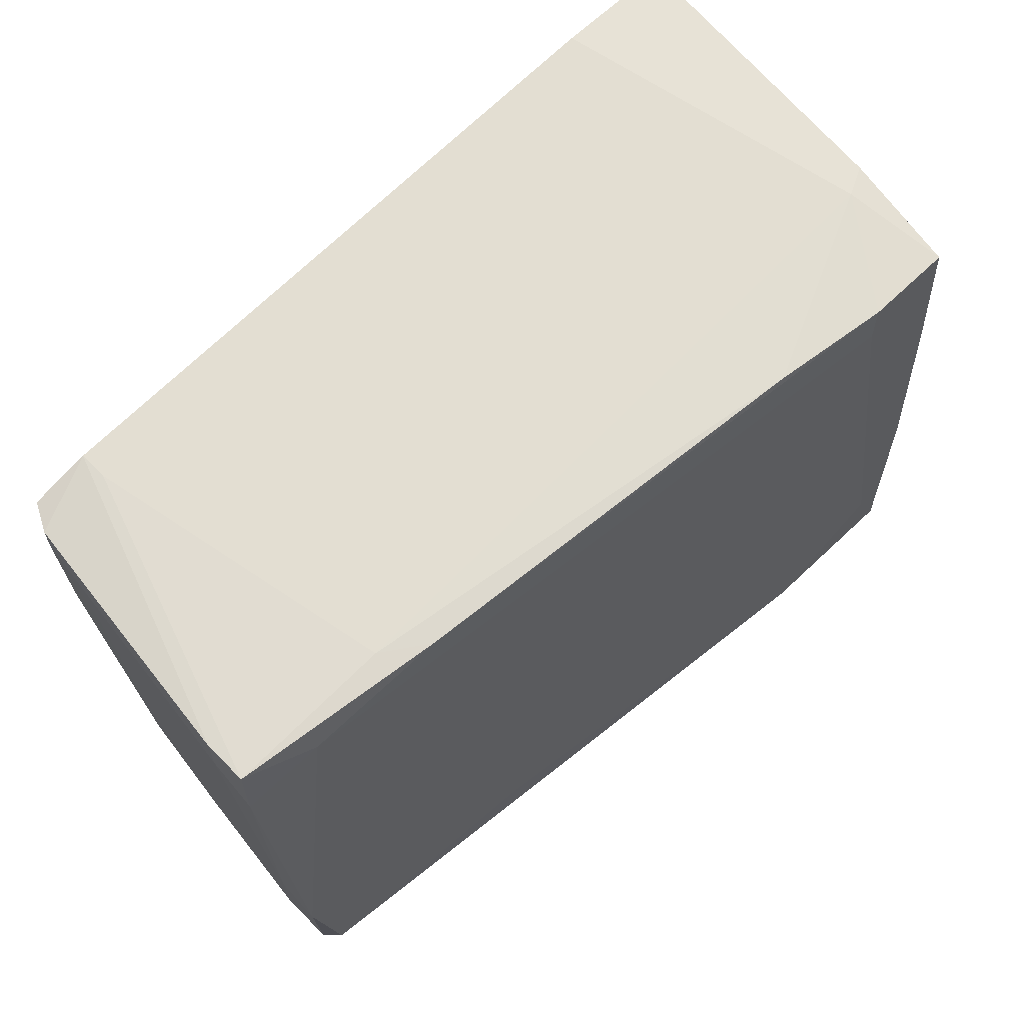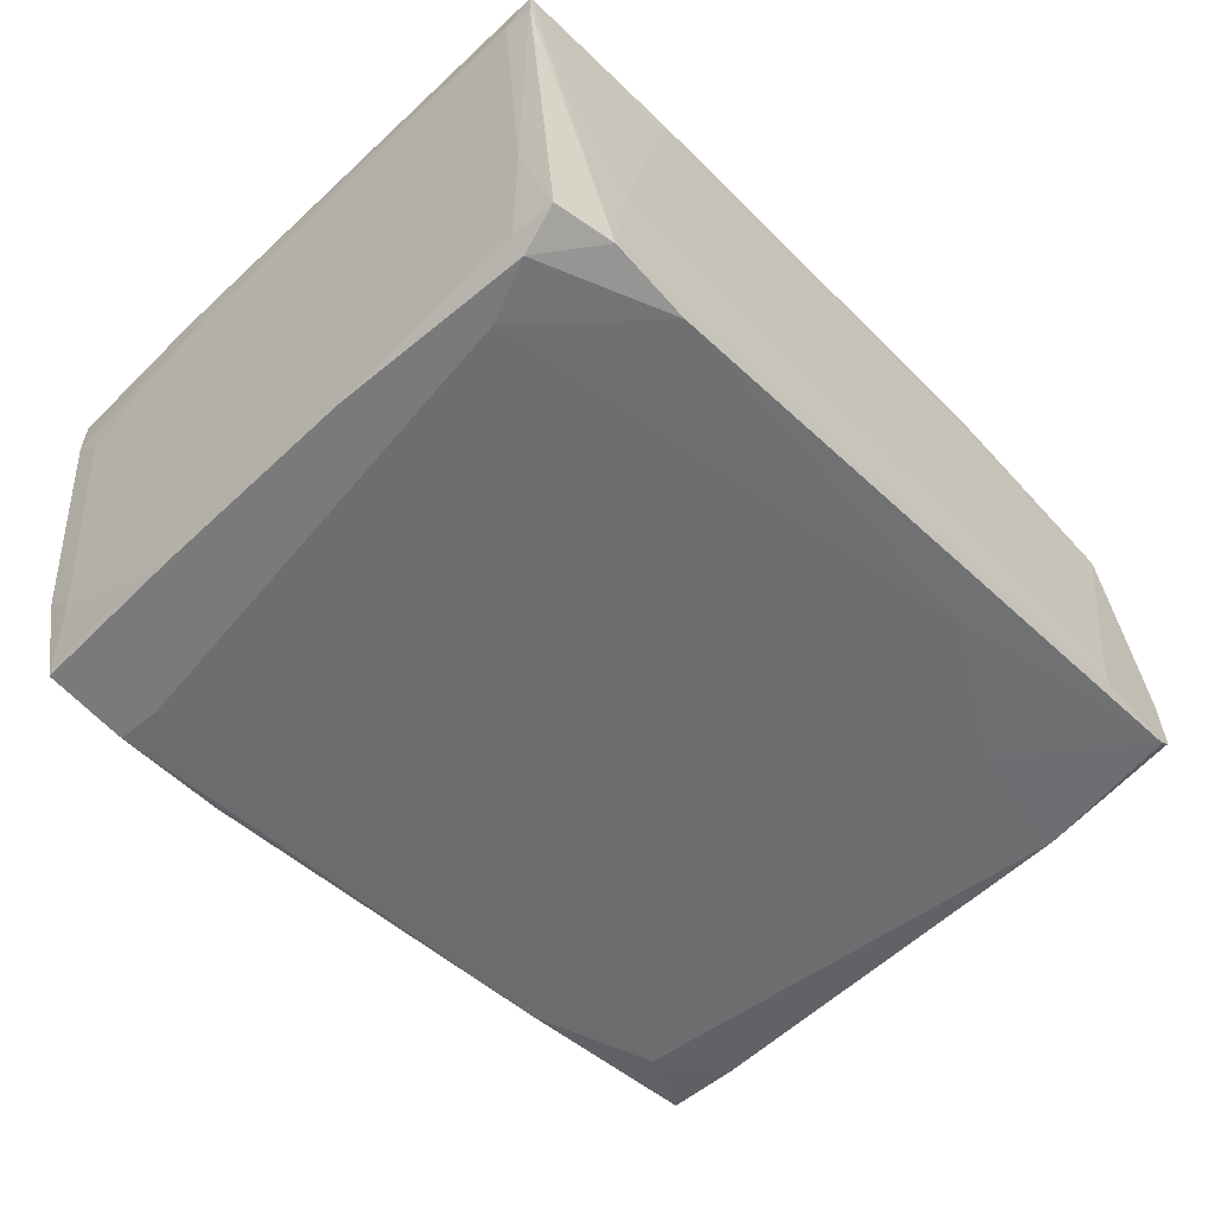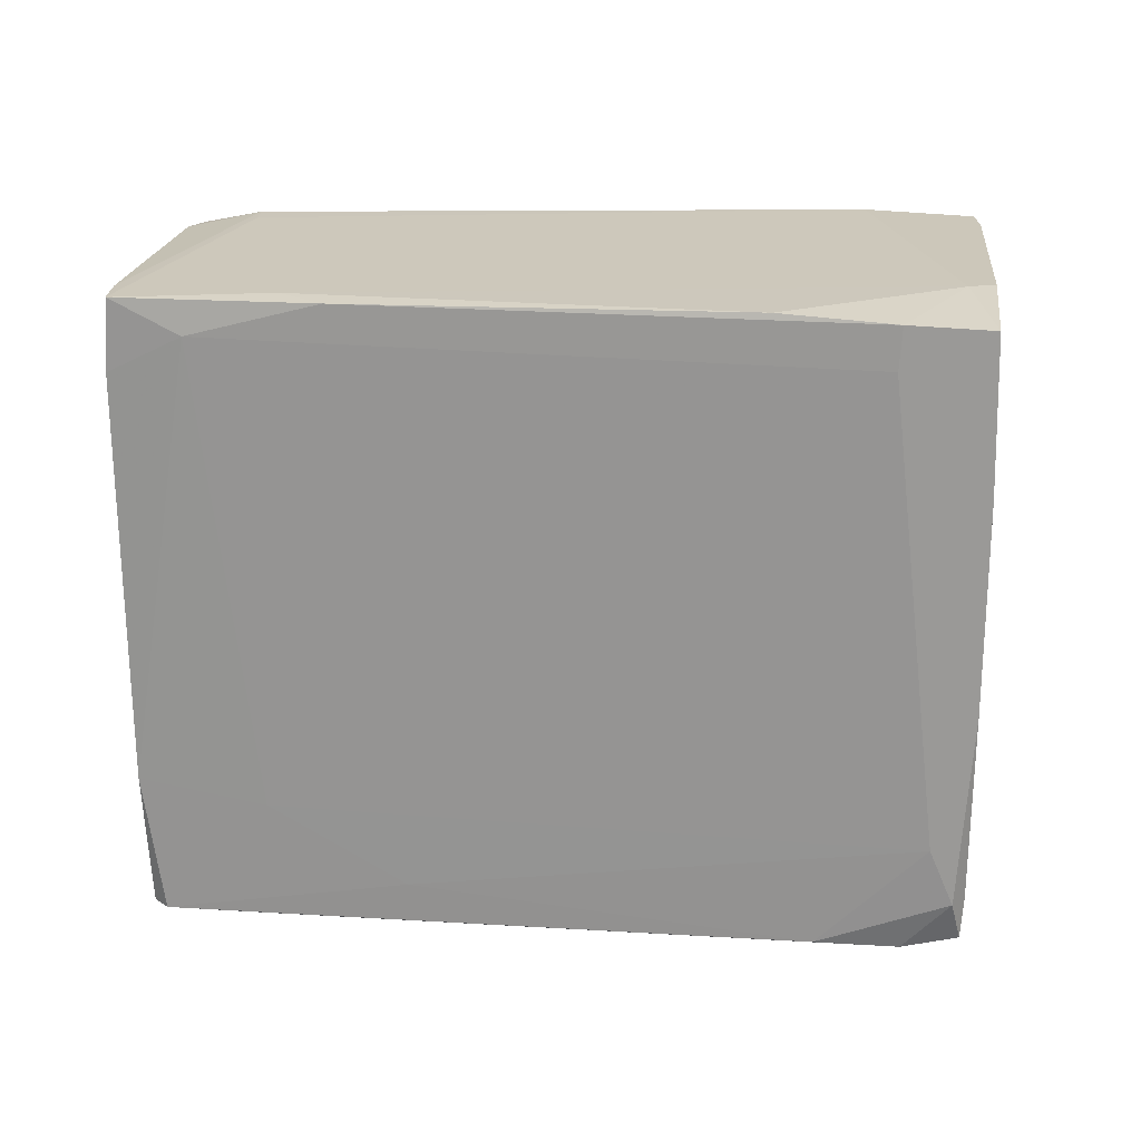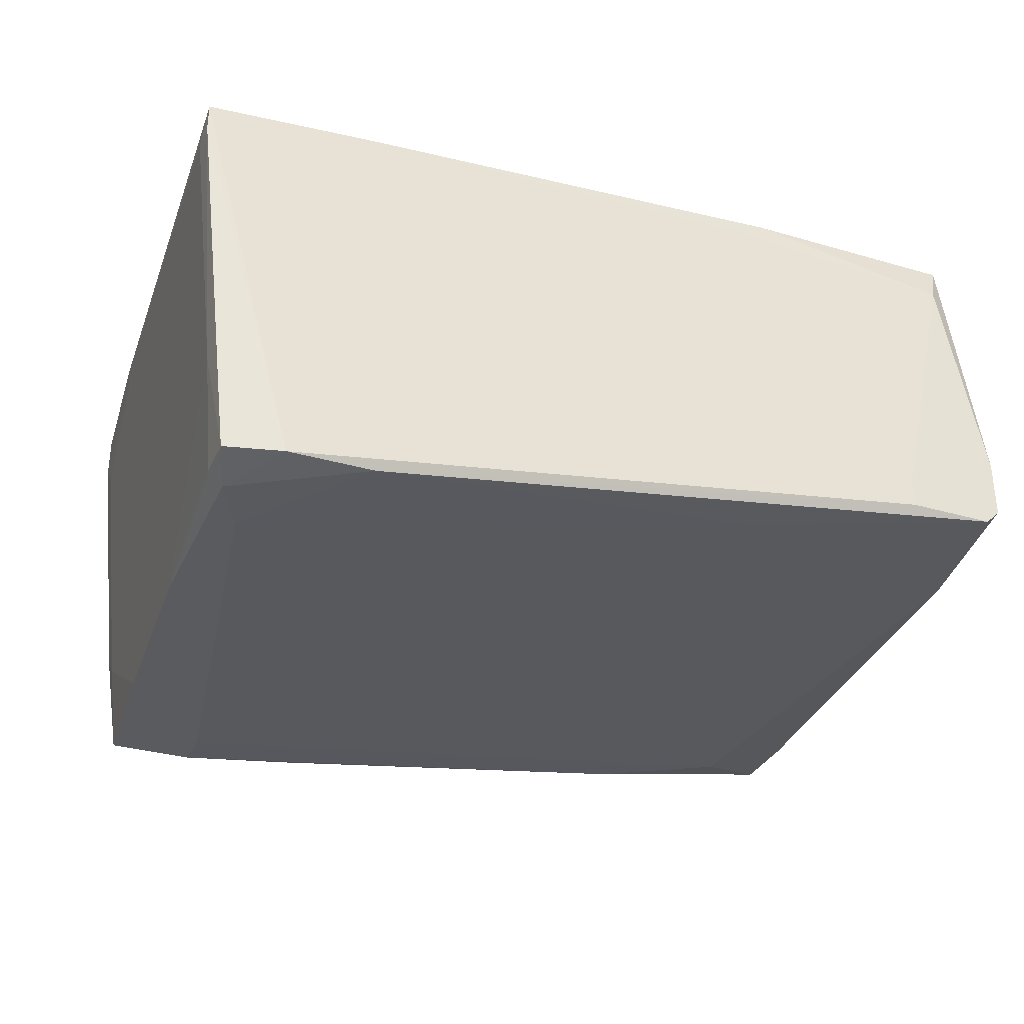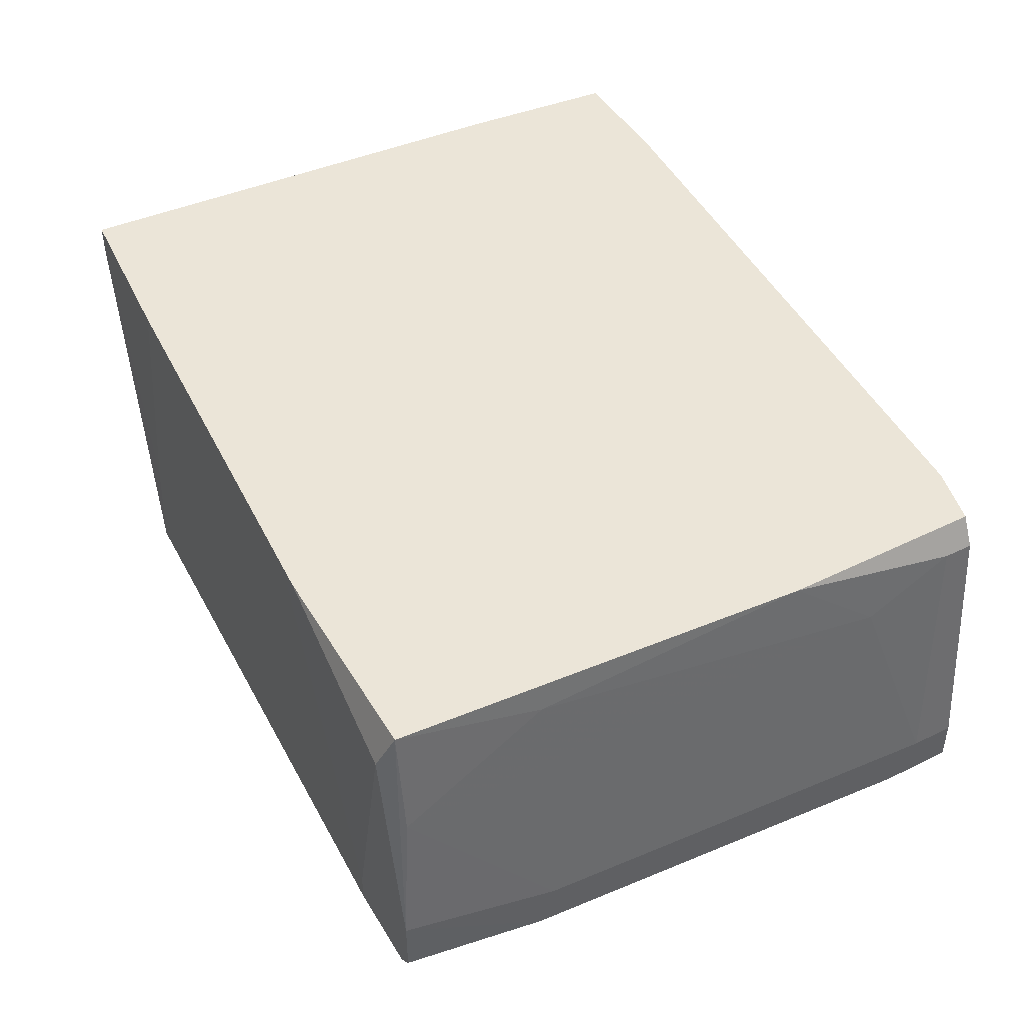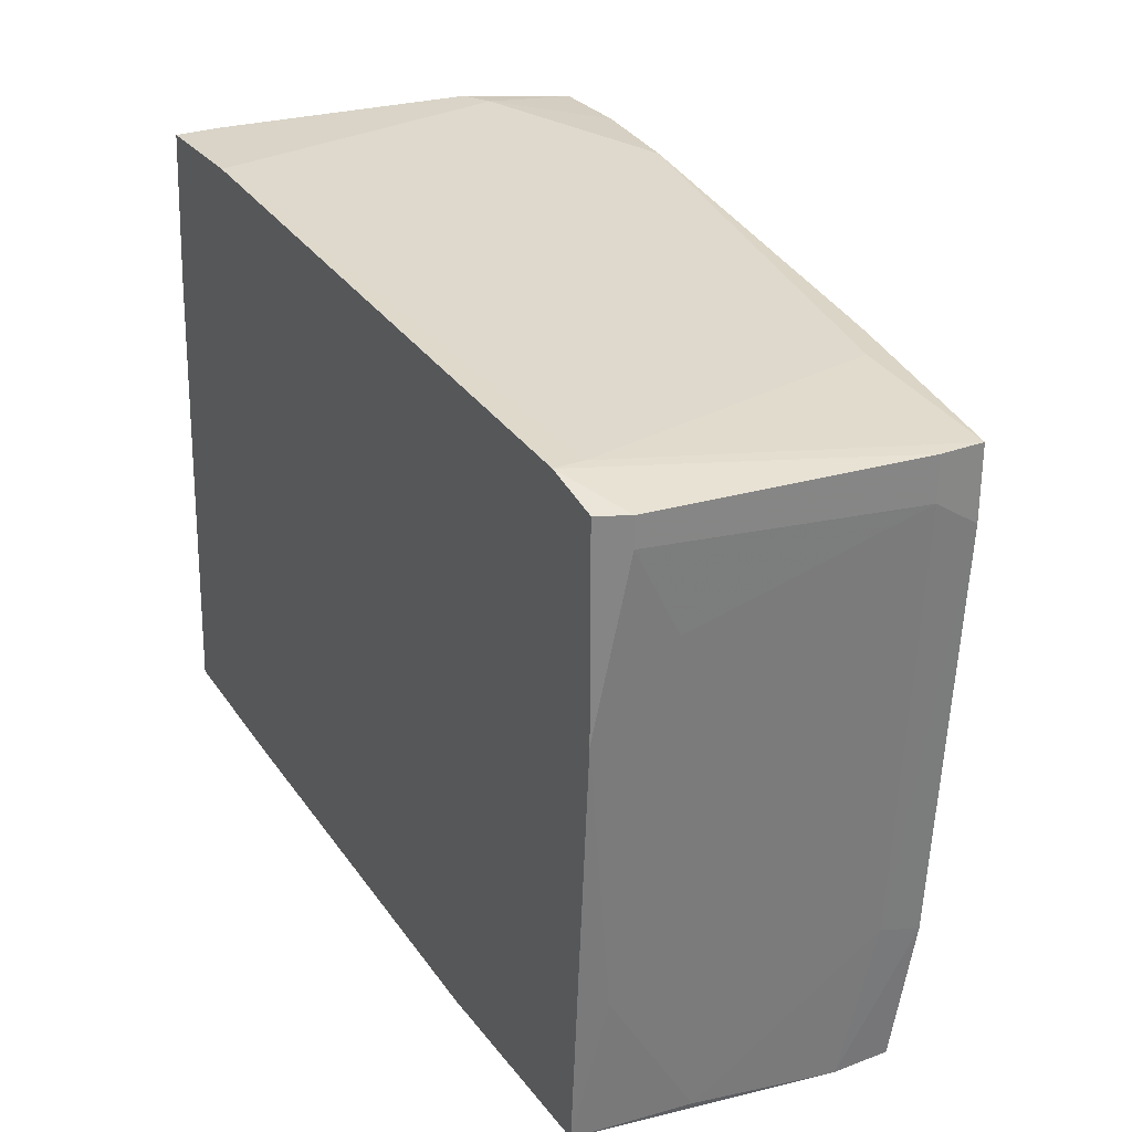
<metadata>
{"format":"obj","ext":"obj","renderer":"f3d","projection":"perspective","resolution":1024,"background":"white","views":[{"elev":63.5,"azim":-44.5,"up":"+Z"},{"elev":-58.1,"azim":130.4,"up":"+Y"},{"elev":-68.9,"azim":-3.7,"up":"+Y"},{"elev":-32.4,"azim":157.9,"up":"+Y"},{"elev":45.7,"azim":-119.4,"up":"+Y"},{"elev":28.5,"azim":-119.7,"up":"+Z"}]}
</metadata>
<code>
v -0.03333 0.006904 -0.03261
v -0.02655 -0.02158 -0.02039
v -0.02655 -0.02022 0.02843
v 0.0277 0.01098 0.03251
v 0.03449 -0.02837 0.03115
v 0.03449 -0.02837 -0.01768
v -0.04148 -0.01616 0.02301
v -0.04148 -0.01616 0.02707
v -0.04148 -0.02022 0.02029
v -0.04148 -0.02022 0.02707
v -0.03469 0.01098 -0.03125
v -0.03469 -0.02158 0.02436
v -0.02791 -0.01751 -0.03261
v -0.02791 -0.02022 -0.03261
v 0.02634 0.01098 -0.02854
v 0.02634 -0.02837 0.02707
v 0.02634 -0.02837 0.03115
v 0.03719 -0.02837 -0.0231
v 0.03719 -0.02837 -0.004109
v -0.03877 0.008256 0.02436
v -0.03877 0.008256 0.02707
v -0.03877 -0.01616 -0.01768
v -0.03877 0.004189 0.01622
v -0.03877 -0.02022 -0.01904
v 0.01548 -0.02701 0.03115
v -0.03197 0.008256 0.02843
v -0.03197 0.01098 0.02843
v -0.01434 0.01098 -0.03125
v 0.03313 -0.02701 -0.02853
v 0.03313 -0.01887 0.0325
v 0.03991 0.008256 0.01622
v 0.03991 -0.01616 -0.02446
v 0.03991 0.01098 0.01758
v -0.02248 -0.02294 0.02843
v -0.03605 0.008256 -0.01768
v -0.03605 0.000119 -0.03125
v -0.03605 -0.02022 -0.03261
v 0.02499 -0.02701 -0.02854
v 0.01142 -0.01073 0.03115
v 0.03177 -0.01616 -0.02853
v 0.03855 -0.02701 -0.0231
v 0.03855 -0.02701 -0.02717
v 0.03855 0.01098 0.0325
v 0.03855 0.004189 0.02979
v 0.03855 0.006904 0.0325
v -0.03741 -0.01887 -0.03261
v -0.03741 0.01098 0.008085
v -0.03741 0.01098 0.02707
v -0.03741 -0.01344 -0.03261
v 0.04263 0.008256 -0.02717
v 0.04263 0.008256 -0.02446
v 0.04263 0.01098 -0.02717
v -0.01299 -0.02294 -0.02718
v -0.01299 0.009615 -0.03125
v 0.03585 -0.02837 0.01622
v 0.03585 -0.01751 0.0325
v 0.03585 -0.02022 0.02979
f 37 53 2
f 33 11 48
f 11 33 52
f 33 48 43
f 46 49 37
f 43 48 27
f 42 18 29
f 49 11 1
f 37 49 1
f 18 5 16
f 43 27 4
f 52 33 51
f 5 18 19
f 18 42 19
f 37 1 14
f 11 52 15
f 18 16 6
f 49 46 24
f 46 37 24
f 29 18 38
f 37 14 38
f 14 29 38
f 18 6 38
f 5 56 30
f 56 4 30
f 3 25 30
f 5 19 55
f 19 42 41
f 48 11 47
f 20 48 47
f 11 35 47
f 27 48 21
f 48 20 21
f 20 7 21
f 37 38 53
f 38 6 53
f 52 29 40
f 15 52 40
f 54 15 40
f 10 12 34
f 3 10 34
f 25 3 34
f 1 11 28
f 11 15 28
f 54 1 28
f 15 54 28
f 49 24 22
f 12 10 9
f 10 7 9
f 24 12 9
f 22 24 9
f 7 22 9
f 27 10 26
f 4 27 26
f 10 3 26
f 12 16 17
f 16 5 17
f 5 30 17
f 30 25 17
f 34 12 17
f 25 34 17
f 29 14 13
f 14 1 13
f 1 54 13
f 40 29 13
f 54 40 13
f 56 5 57
f 44 56 57
f 5 55 57
f 55 51 57
f 7 20 23
f 20 47 23
f 47 35 23
f 10 27 8
f 7 10 8
f 27 21 8
f 21 7 8
f 11 49 36
f 35 11 36
f 49 22 36
f 22 7 36
f 7 23 36
f 23 35 36
f 55 19 32
f 51 55 32
f 41 42 32
f 19 41 32
f 29 52 50
f 42 29 50
f 52 51 50
f 32 42 50
f 51 32 50
f 33 43 45
f 43 4 45
f 4 56 45
f 56 44 45
f 30 4 39
f 3 30 39
f 4 26 39
f 26 3 39
f 51 33 31
f 44 57 31
f 57 51 31
f 33 45 31
f 45 44 31
f 16 12 2
f 6 16 2
f 24 37 2
f 12 24 2
f 53 6 2

</code>
